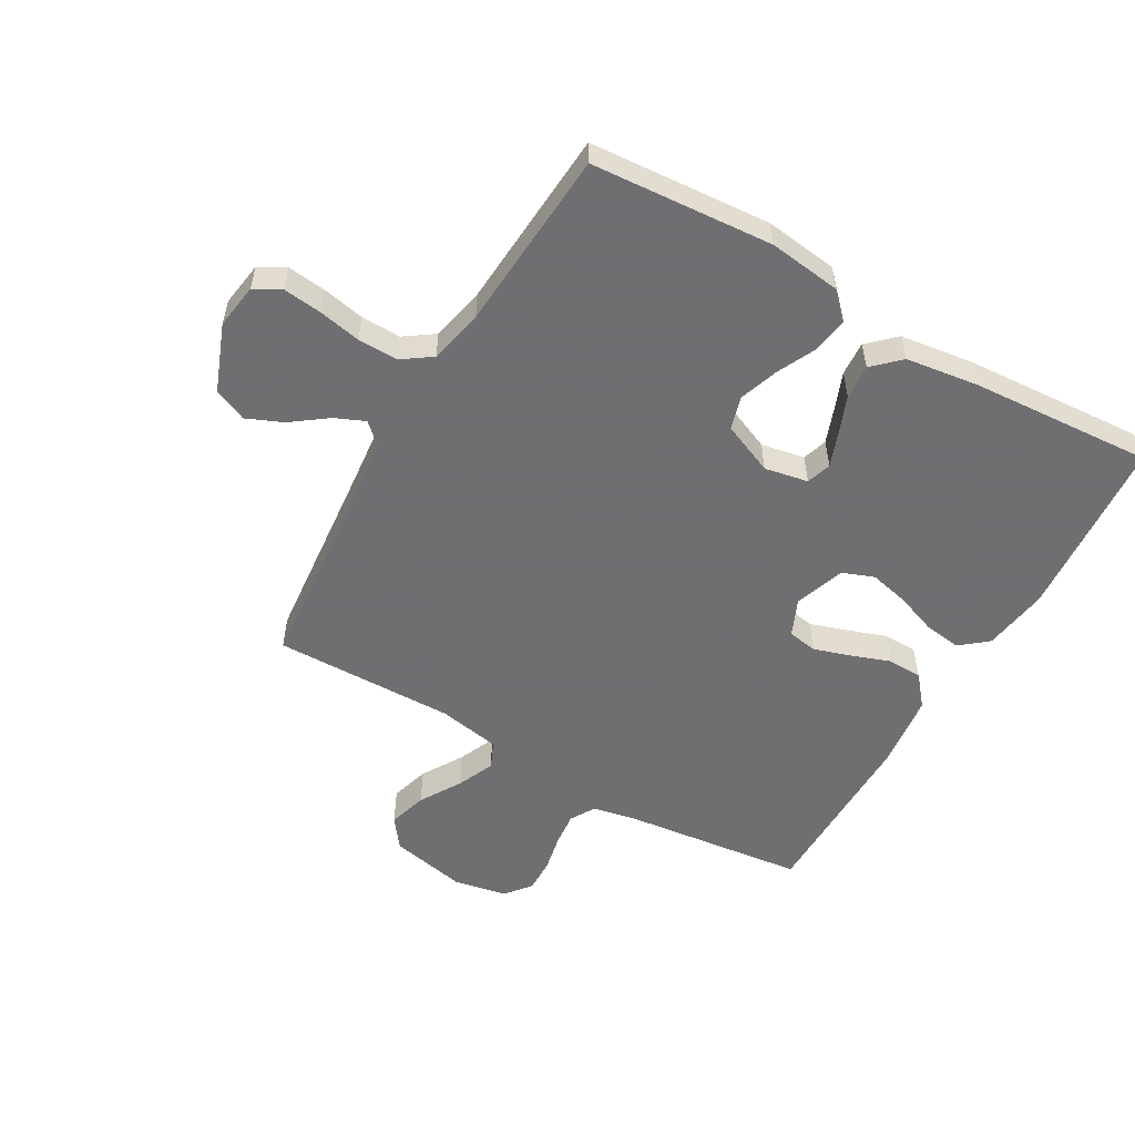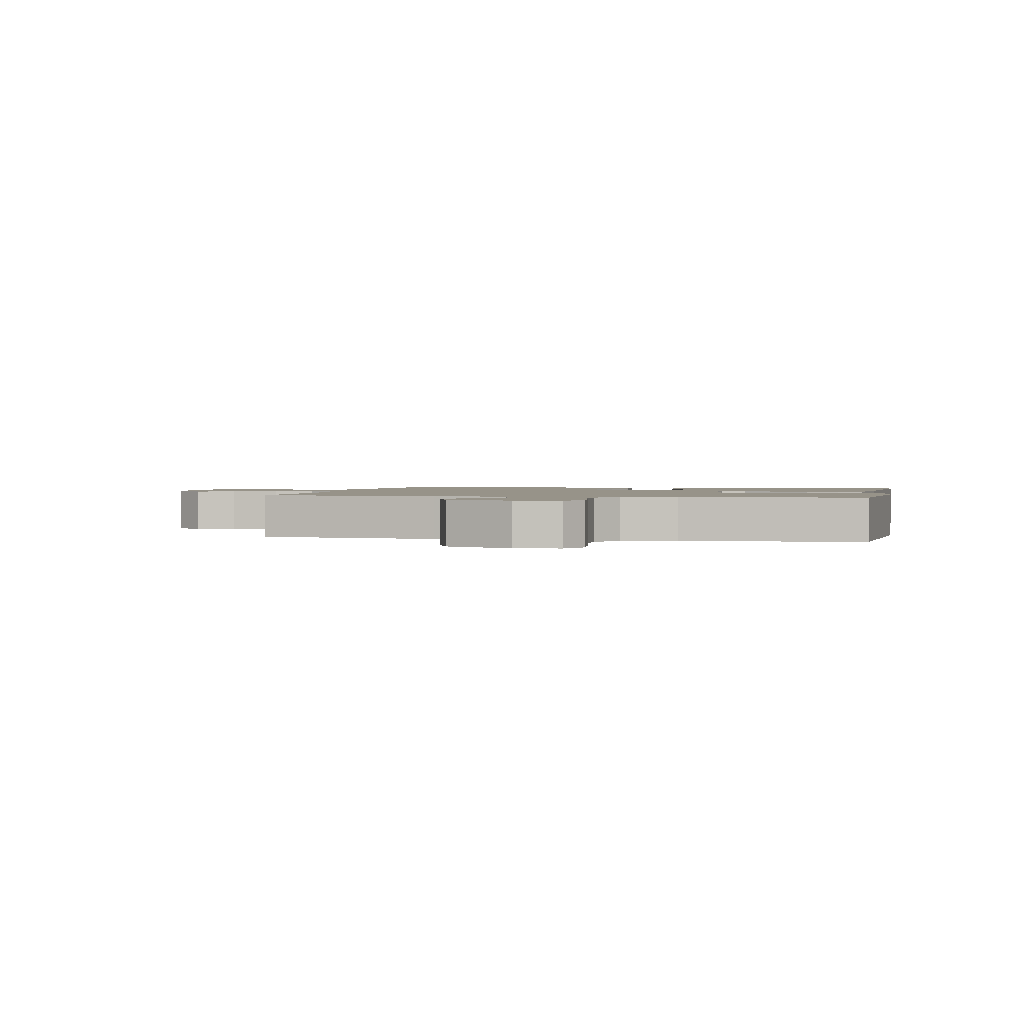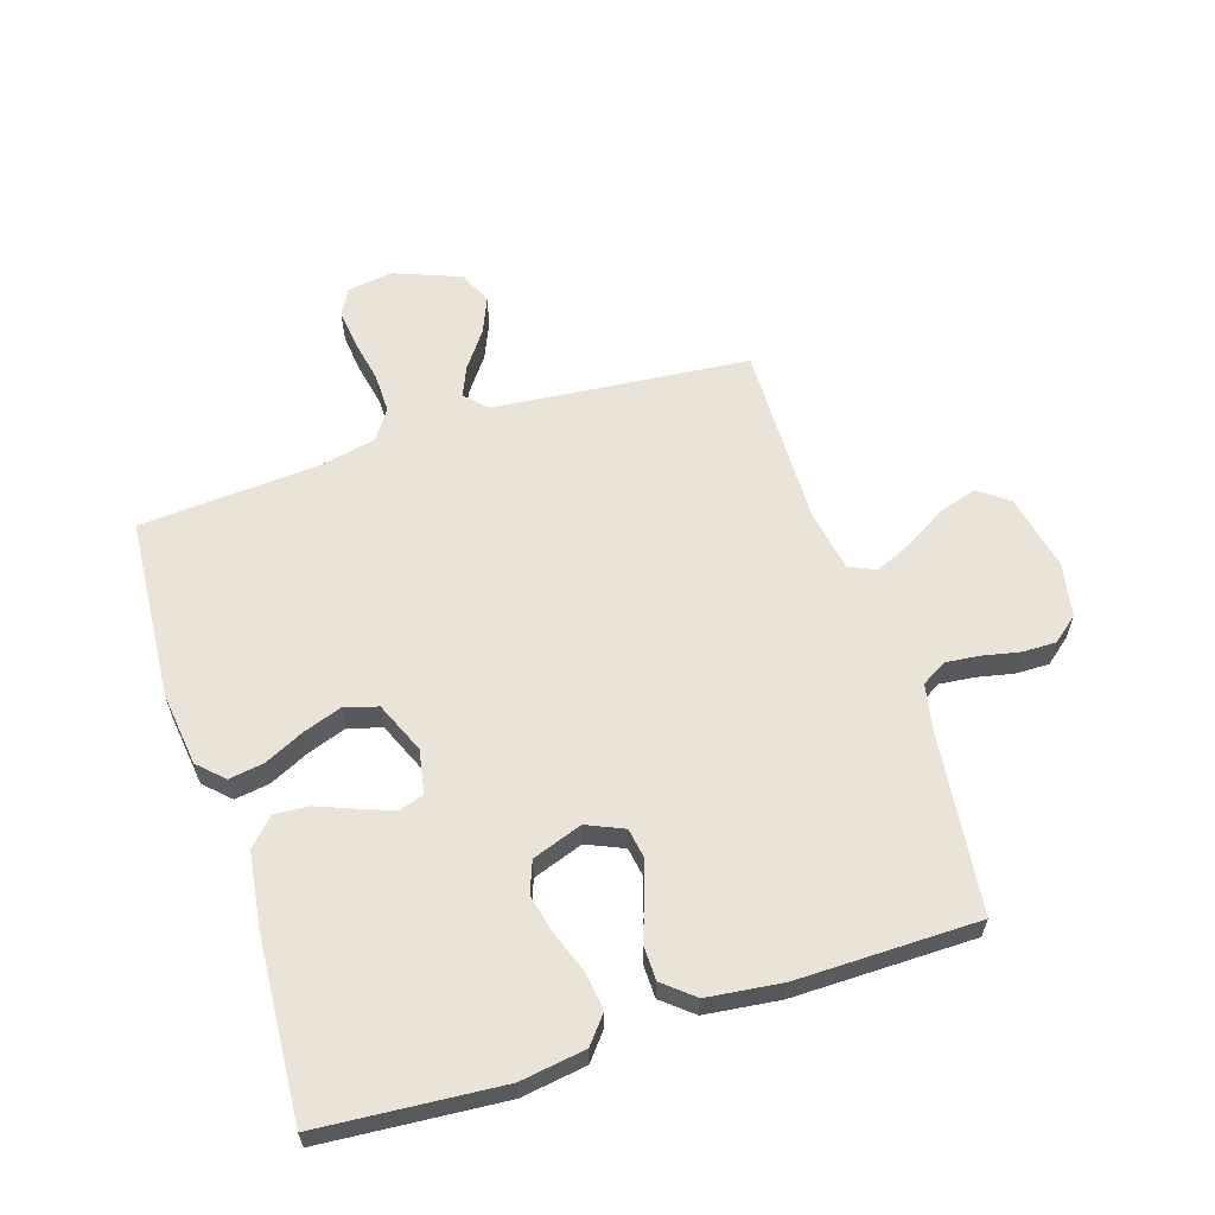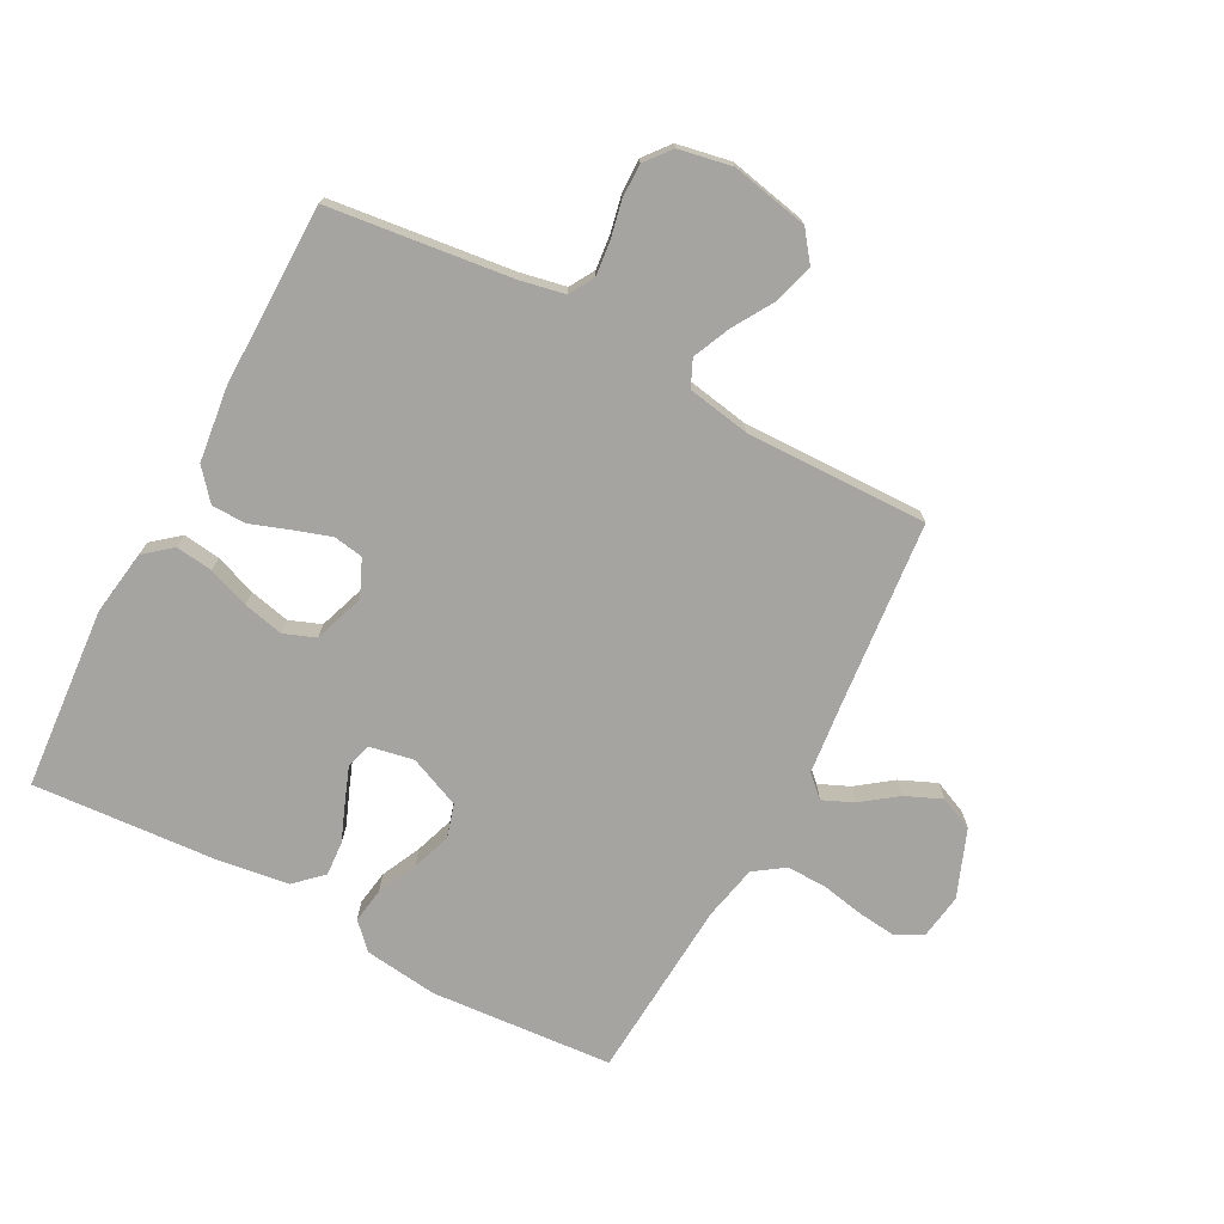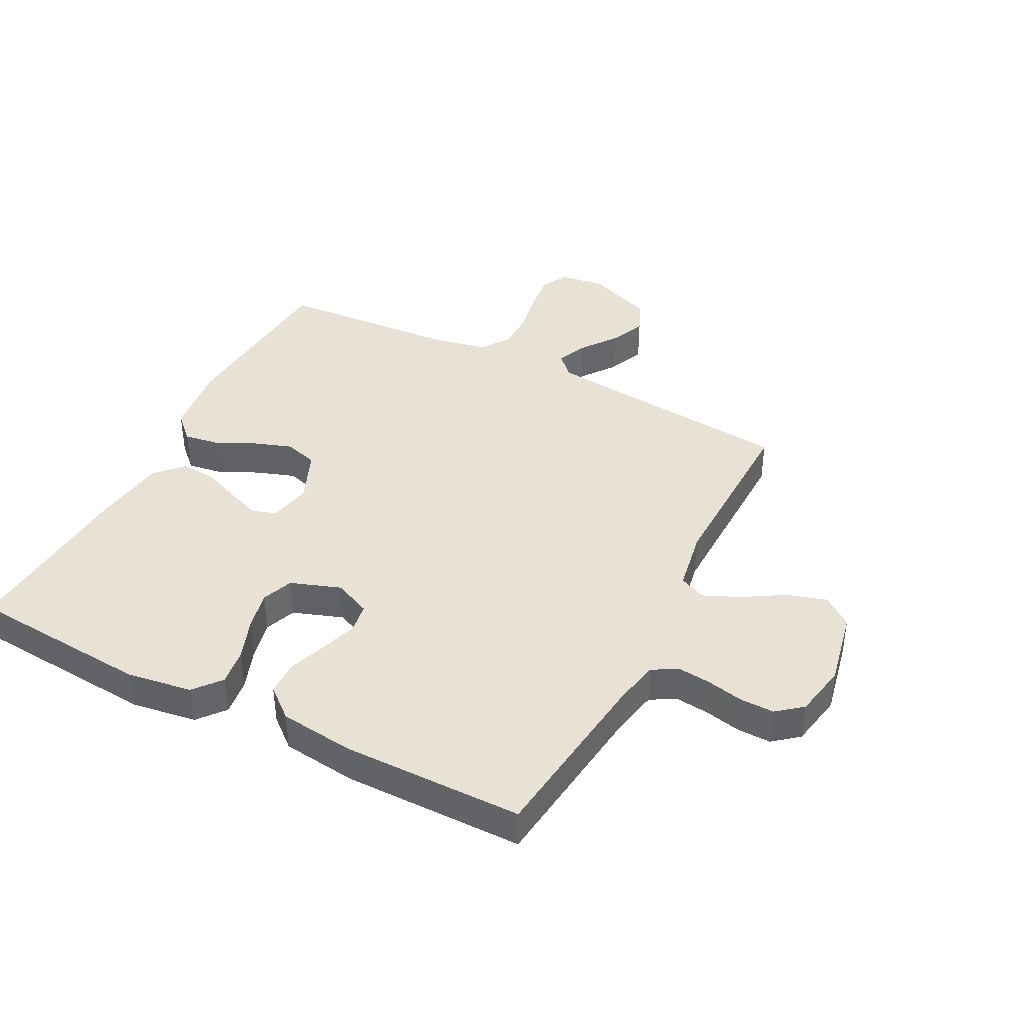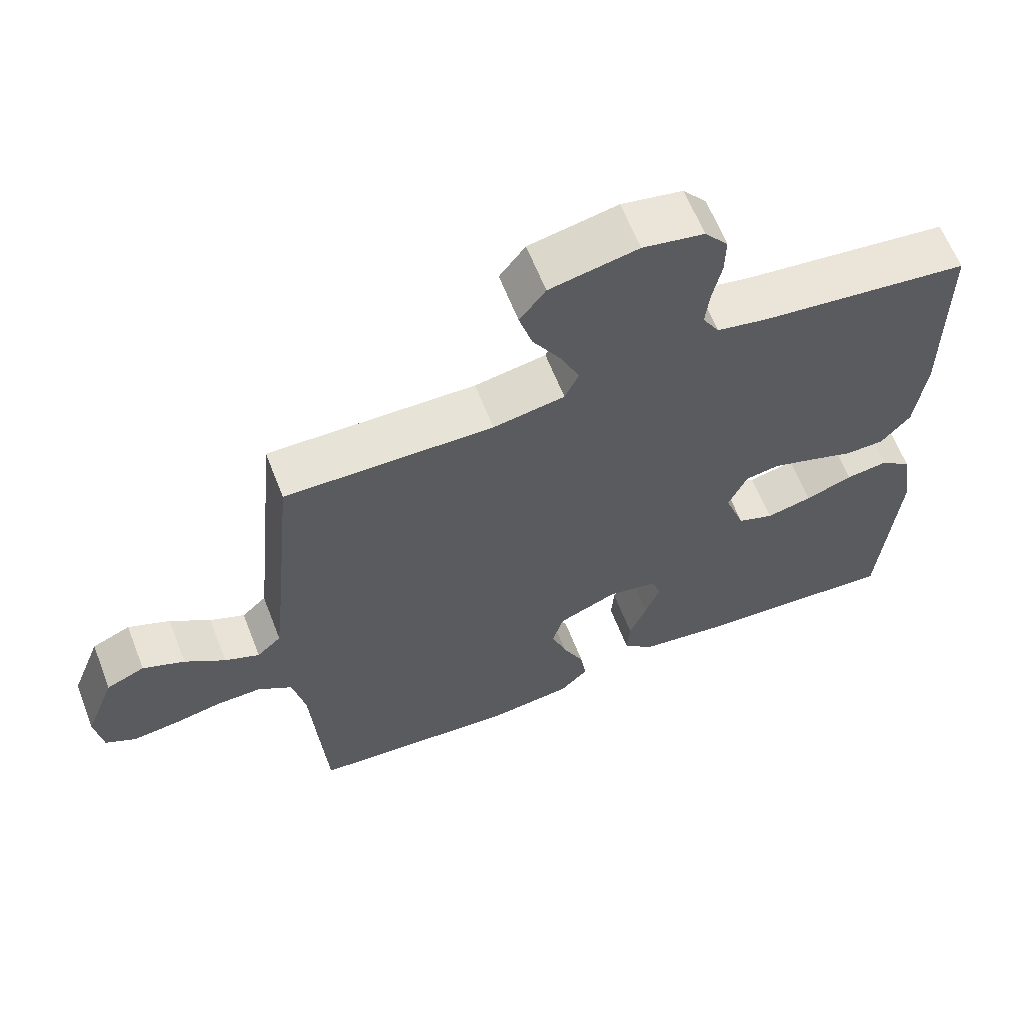
<metadata>
{"format":"obj","ext":"obj","renderer":"f3d","projection":"perspective","resolution":1024,"background":"white","views":[{"elev":-54.7,"azim":150.0,"up":"+Y"},{"elev":1.5,"azim":102.4,"up":"+Y"},{"elev":60.9,"azim":-107.9,"up":"+Y"},{"elev":-73.4,"azim":-28.0,"up":"+Y"},{"elev":40.6,"azim":-62.8,"up":"+Y"},{"elev":62.9,"azim":158.7,"up":"+Z"}]}
</metadata>
<code>
v -0.5 0.07 -0.5
v -0.524 0.07 -0.2
v -0.508 0.07 -0.092
v -0.463 0.07 -0.055
v -0.402 0.07 -0.063
v -0.334 0.07 -0.088
v -0.268 0.07 -0.103
v -0.216 0.07 -0.083
v -0.187 0.07 0
v -0.214 0.07 0.061
v -0.263 0.07 0.069
v -0.324 0.07 0.049
v -0.388 0.07 0.026
v -0.445 0.07 0.027
v -0.487 0.07 0.077
v -0.502 0.07 0.2
v -0.5 0.07 0.5
v -0.2 0.07 0.536
v -0.126 0.07 0.551
v -0.102 0.07 0.592
v -0.108 0.07 0.648
v -0.121 0.07 0.709
v -0.122 0.07 0.765
v -0.088 0.07 0.807
v 0 0.07 0.824
v 0.127 0.07 0.798
v 0.164 0.07 0.749
v 0.145 0.07 0.685
v 0.104 0.07 0.617
v 0.077 0.07 0.556
v 0.097 0.07 0.512
v 0.2 0.07 0.494
v 0.5 0.07 0.5
v 0.529 0.07 0.2
v 0.542 0.07 0.077
v 0.577 0.07 0.044
v 0.627 0.07 0.066
v 0.685 0.07 0.109
v 0.745 0.07 0.135
v 0.8 0.07 0.111
v 0.843 0.07 0
v 0.832 0.07 -0.074
v 0.789 0.07 -0.098
v 0.725 0.07 -0.091
v 0.654 0.07 -0.077
v 0.588 0.07 -0.076
v 0.539 0.07 -0.11
v 0.52 0.07 -0.2
v 0.5 0.07 -0.5
v 0.2 0.07 -0.523
v 0.079 0.07 -0.508
v 0.039 0.07 -0.467
v 0.048 0.07 -0.409
v 0.079 0.07 -0.344
v 0.101 0.07 -0.28
v 0.085 0.07 -0.225
v 0 0.07 -0.189
v -0.072 0.07 -0.203
v -0.085 0.07 -0.244
v -0.064 0.07 -0.3
v -0.039 0.07 -0.363
v -0.035 0.07 -0.42
v -0.079 0.07 -0.462
v -0.2 0.07 -0.479
v -0.5 0 -0.5
v -0.524 0 -0.2
v -0.508 0 -0.092
v -0.463 0 -0.055
v -0.402 0 -0.063
v -0.334 0 -0.088
v -0.268 0 -0.103
v -0.216 0 -0.083
v -0.187 0 0
v -0.214 0 0.061
v -0.263 0 0.069
v -0.324 0 0.049
v -0.388 0 0.026
v -0.445 0 0.027
v -0.487 0 0.077
v -0.502 0 0.2
v -0.5 0 0.5
v -0.2 0 0.536
v -0.126 0 0.551
v -0.102 0 0.592
v -0.108 0 0.648
v -0.121 0 0.709
v -0.122 0 0.765
v -0.088 0 0.807
v 0 0 0.824
v 0.127 0 0.798
v 0.164 0 0.749
v 0.145 0 0.685
v 0.104 0 0.617
v 0.077 0 0.556
v 0.097 0 0.512
v 0.2 0 0.494
v 0.5 0 0.5
v 0.529 0 0.2
v 0.542 0 0.077
v 0.577 0 0.044
v 0.627 0 0.066
v 0.685 0 0.109
v 0.745 0 0.135
v 0.8 0 0.111
v 0.843 0 0
v 0.832 0 -0.074
v 0.789 0 -0.098
v 0.725 0 -0.091
v 0.654 0 -0.077
v 0.588 0 -0.076
v 0.539 0 -0.11
v 0.52 0 -0.2
v 0.5 0 -0.5
v 0.2 0 -0.523
v 0.079 0 -0.508
v 0.039 0 -0.467
v 0.048 0 -0.409
v 0.079 0 -0.344
v 0.101 0 -0.28
v 0.085 0 -0.225
v 0 0 -0.189
v -0.072 0 -0.203
v -0.085 0 -0.244
v -0.064 0 -0.3
v -0.039 0 -0.363
v -0.035 0 -0.42
v -0.079 0 -0.462
v -0.2 0 -0.479
f 60 61 62 63
f 59 60 63 64
f 58 59 64 1
f 51 52 53 54
f 51 54 55
f 48 49 50 51
f 47 48 51 55
f 46 47 55 56
f 42 43 44 45
f 42 45 46
f 41 42 46
f 37 38 39 40
f 36 37 40 41
f 32 33 34
f 31 32 34 35
f 26 27 28 29
f 26 29 30
f 25 26 30
f 24 25 30
f 21 22 23 24
f 20 21 24 30
f 19 20 30 31
f 15 16 17 18
f 12 13 14 15
f 11 12 15 18
f 10 11 18 19
f 3 4 5 6
f 3 6 7
f 58 1 2 3
f 57 58 3 7
f 36 41 46 56
f 35 36 56 57
f 9 10 19 31
f 8 9 31 35
f 7 8 35 57
f 127 126 125 124
f 128 127 124 123
f 65 128 123 122
f 118 117 116 115
f 119 118 115
f 115 114 113 112
f 119 115 112 111
f 120 119 111 110
f 109 108 107 106
f 110 109 106
f 110 106 105
f 104 103 102 101
f 105 104 101 100
f 98 97 96
f 99 98 96 95
f 93 92 91 90
f 94 93 90
f 94 90 89
f 94 89 88
f 88 87 86 85
f 94 88 85 84
f 95 94 84 83
f 82 81 80 79
f 79 78 77 76
f 82 79 76 75
f 83 82 75 74
f 70 69 68 67
f 71 70 67
f 67 66 65 122
f 71 67 122 121
f 120 110 105 100
f 121 120 100 99
f 95 83 74 73
f 99 95 73 72
f 121 99 72 71
f 1 65 66 2
f 2 66 67 3
f 3 67 68 4
f 4 68 69 5
f 5 69 70 6
f 6 70 71 7
f 7 71 72 8
f 8 72 73 9
f 9 73 74 10
f 10 74 75 11
f 11 75 76 12
f 12 76 77 13
f 13 77 78 14
f 14 78 79 15
f 15 79 80 16
f 16 80 81 17
f 17 81 82 18
f 18 82 83 19
f 19 83 84 20
f 20 84 85 21
f 21 85 86 22
f 22 86 87 23
f 23 87 88 24
f 24 88 89 25
f 25 89 90 26
f 26 90 91 27
f 27 91 92 28
f 28 92 93 29
f 29 93 94 30
f 30 94 95 31
f 31 95 96 32
f 32 96 97 33
f 33 97 98 34
f 34 98 99 35
f 35 99 100 36
f 36 100 101 37
f 37 101 102 38
f 38 102 103 39
f 39 103 104 40
f 40 104 105 41
f 41 105 106 42
f 42 106 107 43
f 43 107 108 44
f 44 108 109 45
f 45 109 110 46
f 46 110 111 47
f 47 111 112 48
f 48 112 113 49
f 49 113 114 50
f 50 114 115 51
f 51 115 116 52
f 52 116 117 53
f 53 117 118 54
f 54 118 119 55
f 55 119 120 56
f 56 120 121 57
f 57 121 122 58
f 58 122 123 59
f 59 123 124 60
f 60 124 125 61
f 61 125 126 62
f 62 126 127 63
f 63 127 128 64
f 64 128 65 1

</code>
